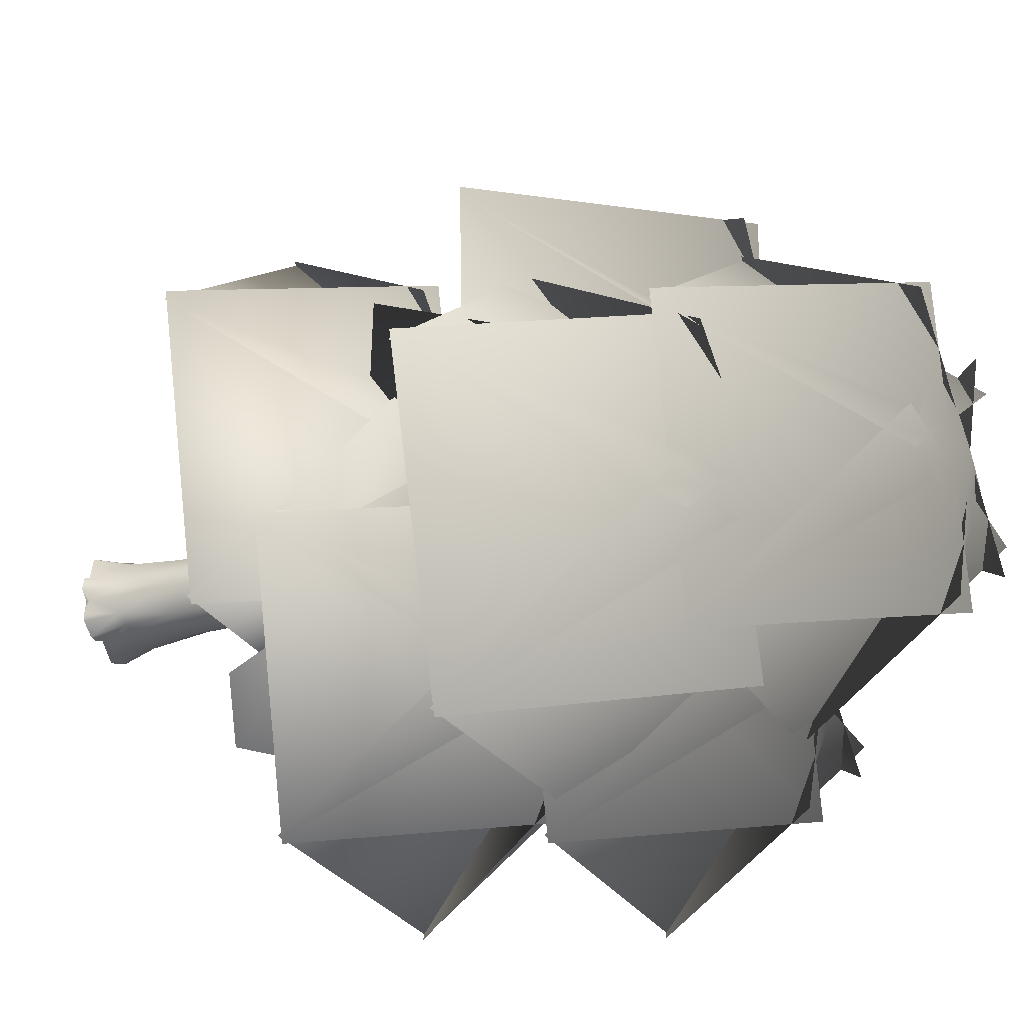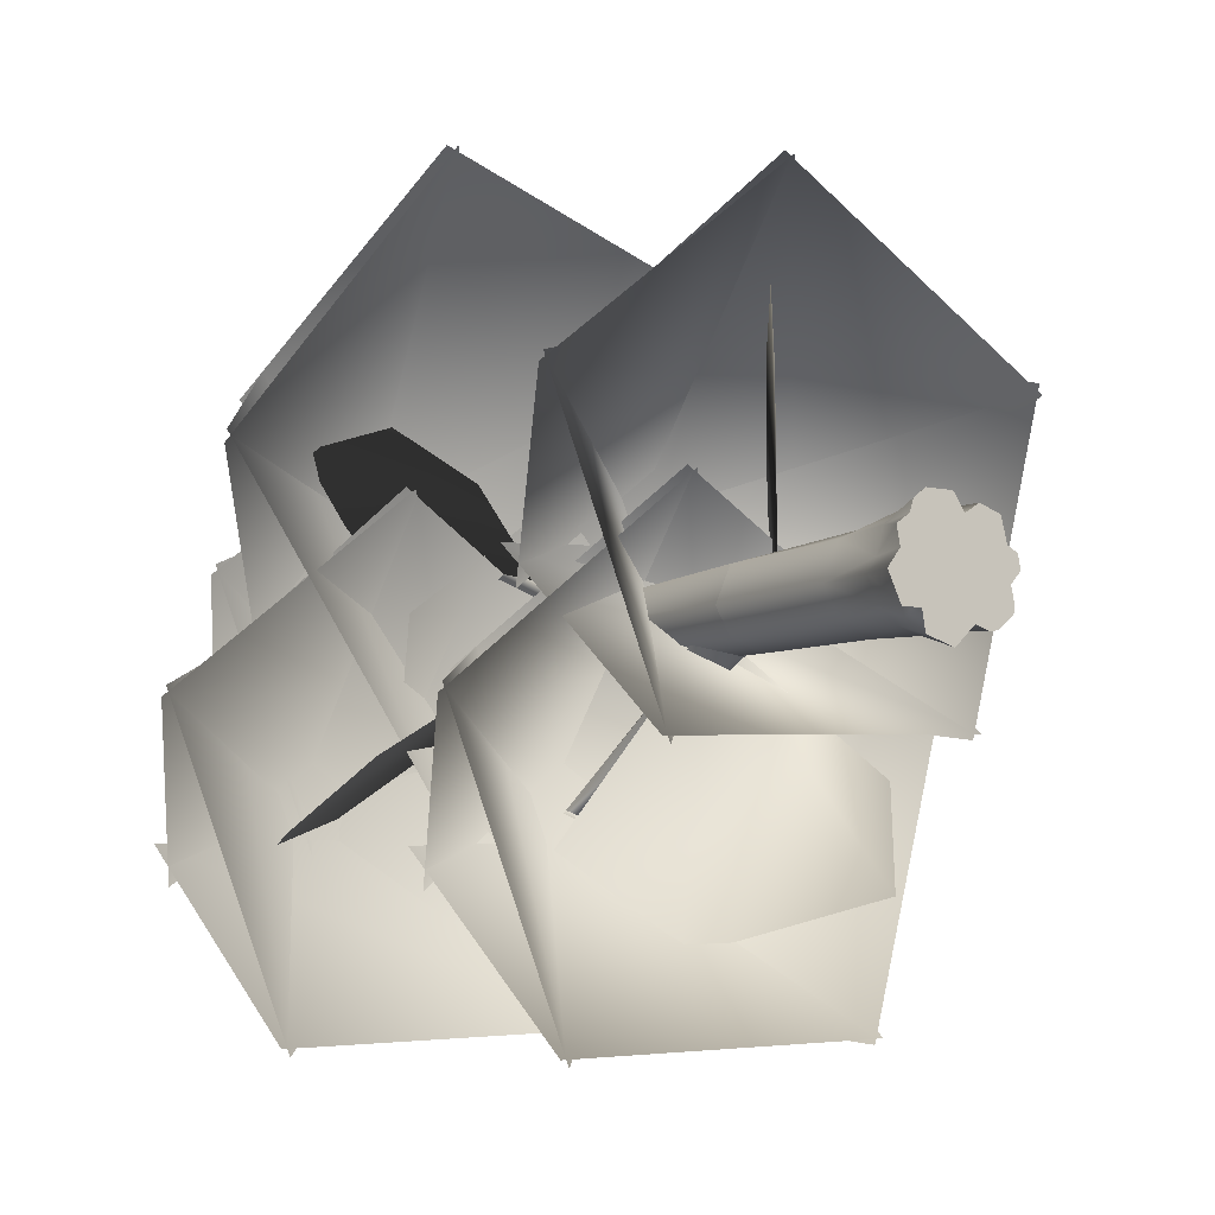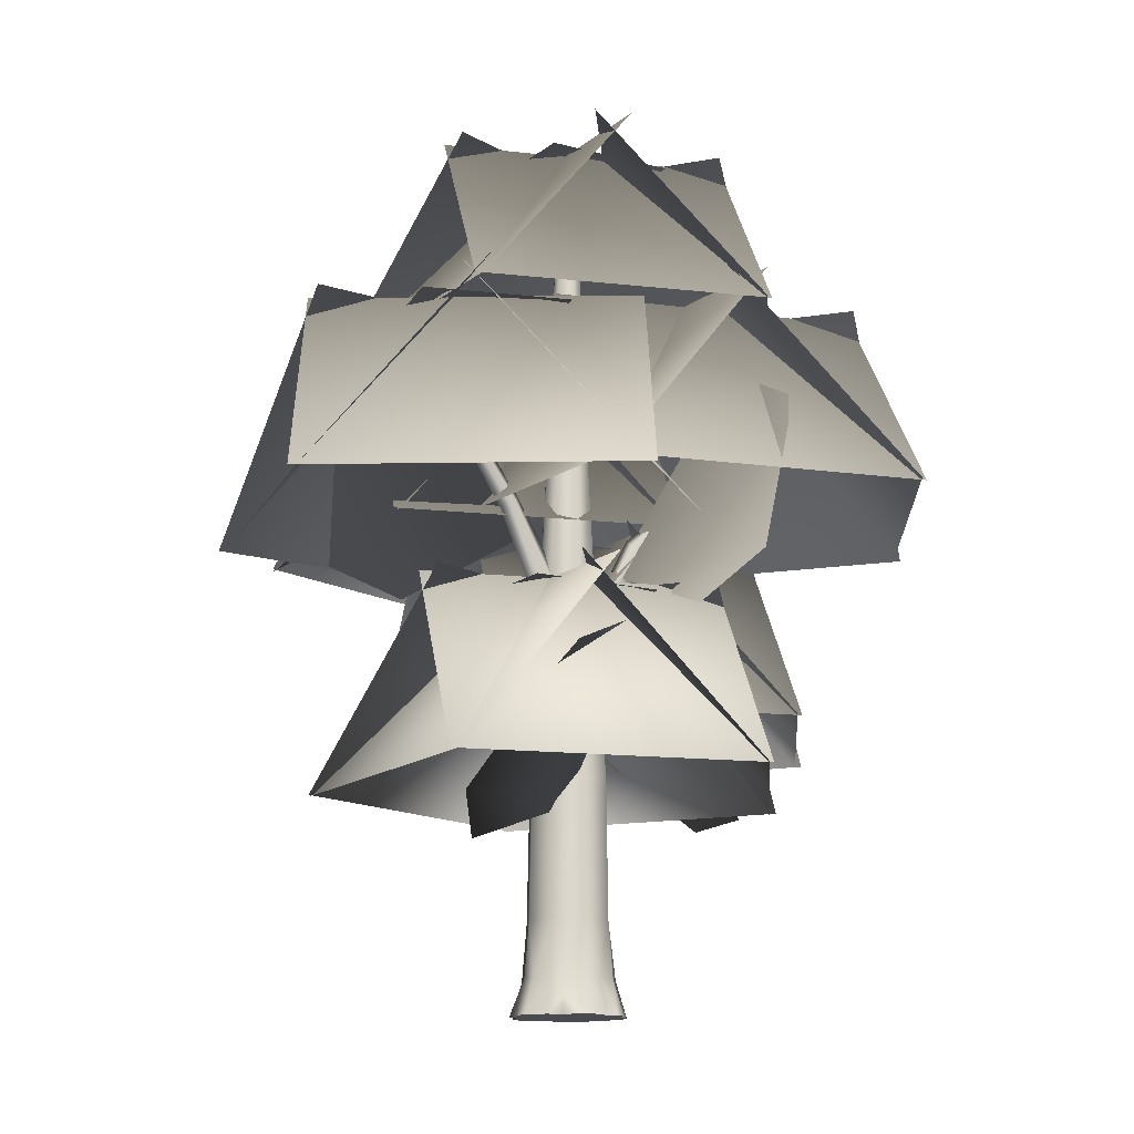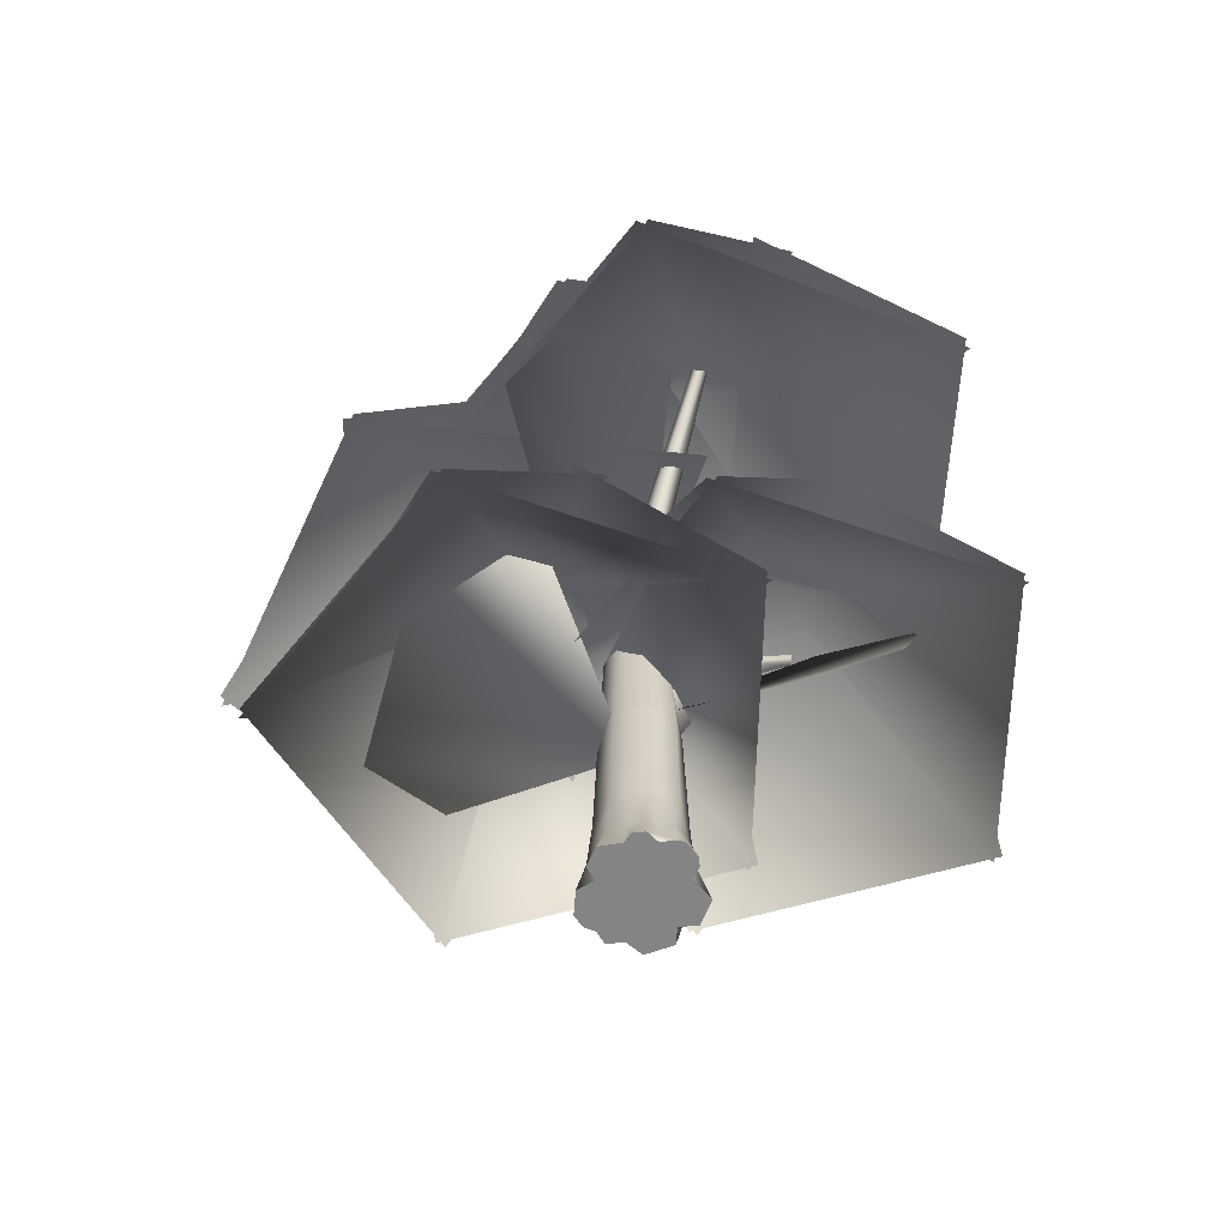
<metadata>
{"format":"obj","ext":"obj","renderer":"f3d","projection":"perspective","resolution":1024,"background":"white","views":[{"elev":-23.8,"azim":114.8,"up":"+Z"},{"elev":-7.8,"azim":-33.3,"up":"+Z"},{"elev":-14.3,"azim":19.0,"up":"+Y"},{"elev":-61.5,"azim":85.3,"up":"+Y"}]}
</metadata>
<code>
g p031v001_h
v -0.3887 0 -0.2596
v -0.2396 0 -0.259
v -0.2774 0.1095 -0.3079
v -0.3258 0.3122 -0.2114
v -0.2447 0.3156 -0.2583
v -0.2292 0.8018 -0.2377
v -0.4018 0.3109 -0.0321
v -0.4902 0 -0.04543
v -0.3938 0 0.08484
v -0.3587 0.7971 -0.03121
v -0.3294 0.3119 0.07228
v -0.42 0 0.2219
v -0.3351 1.948 -0.02887
v -0.2214 1.944 -0.229
v -0.2141 1.954 0.2474
v -0.2344 0.7971 0.2524
v 0.02273 1.944 0.3175
v -0.2696 0.3139 0.2707
v -0.3204 0 0.2949
v -0.2933 0 0.3839
v -0.1599 0.3075 0.3633
v -0.2014 0 0.4569
v 0.01661 0.7971 0.3504
v 0.2442 1.944 0.2216
v 0.009529 0.3139 0.3896
v 0.006309 0 0.4574
v 0.1114 0.1482 0.3862
v 0.09488 0 0.33
v 0.2031 0 0.4017
v 0.3679 0 0.3471
v 0.1079 0.3149 0.3489
v 0.2949 0.3116 0.2745
v 0.4154 0 0.1657
v 0.2642 0.7971 0.2445
v 0.3815 0.7971 0.0112
v 0.3628 1.95 -0.005295
v 0.249 1.947 -0.2398
v 0.3504 0.3009 0.1371
v 0.4951 0 0.1242
v 0.4205 0.3145 0.01692
v 0.5167 0 0.02071
v 0.4649 0.04833 -0.07323
v 0.4385 0 -0.06916
v 0.4632 0 -0.1876
v 0.3754 0.313 -0.1973
v 0.4556 0 -0.2506
v 0.3372 0 -0.3503
v 0.4008 0.311 -0.0594
v 0.2887 0.3139 -0.275
v 0.2688 0 -0.363
v 0.2627 0.7971 -0.2466
v 0.007564 1.943 -0.3143
v 0.1732 0.1156 -0.3511
v 0.1587 0 -0.3282
v 0.004416 0 -0.4763
v 0.1662 0.3118 -0.3115
v 0.007397 0.7971 -0.3427
v -0.2214 1.944 -0.229
v -0.2292 0.8018 -0.2377
v 0.004127 0.3113 -0.3749
v -0.2126 0 -0.4112
v -0.1763 0.3071 -0.3284
v -0.2447 0.3156 -0.2583
v -0.2774 0.1095 -0.3079
v -0.2396 0 -0.259
v -0.2214 1.944 -0.229
v -0.1188 4.814 -0.1286
v -0.1754 4.821 0.009372
v -0.3351 1.948 -0.02887
v -0.1218 4.811 0.1481
v -0.2141 1.954 0.2474
v 0.007231 4.811 0.217
v 0.02273 1.944 0.3175
v 0.1516 4.821 0.1559
v 0.2442 1.944 0.2216
v 0.2079 4.818 0.01554
v 0.3628 1.95 -0.005295
v 0.249 1.947 -0.2398
v 0.1534 4.811 -0.1168
v 0.0361 4.812 -0.1925
v 0.007564 1.943 -0.3143
v -0.1188 4.814 -0.1286
v -0.2214 1.944 -0.229
v 0.02499 7.098 -0.09175
v 0.08881 7.098 -0.05438
v -0.05362 7.105 -0.05795
v 0.1138 7.113 0.01484
v -0.07885 7.12 0.01289
v 0.08769 7.12 0.08686
v -0.05299 7.099 0.08276
v 0.01542 7.097 0.1173
v -0.05362 7.105 -0.05795
v -0.1188 4.814 -0.1286
v 0.0361 4.812 -0.1925
v 0.02499 7.098 -0.09175
v 0.08881 7.098 -0.05438
v 0.1534 4.811 -0.1168
v 0.2079 4.818 0.01554
v 0.1138 7.113 0.01484
v 0.1516 4.821 0.1559
v 0.08769 7.12 0.08686
v 0.01542 7.097 0.1173
v 0.007231 4.811 0.217
v -0.1218 4.811 0.1481
v -0.05299 7.099 0.08276
v -0.07885 7.12 0.01289
v -0.1754 4.821 0.009372
v -0.05362 7.105 -0.05795
v -0.1188 4.814 -0.1286
v -0.1789 3.799 -1.262
v -0.2156 3.828 -1.186
v -0.2859 3.811 -1.222
v -0.2477 3.741 -1.257
v -0.2616 3.806 -1.202
v -0.1913 3.823 -1.166
v 0.04039 3.119 -0.446
v -0.09517 3.013 -0.5359
v -0.2002 2.358 -0.1716
v 0.04387 2.814 -0.2628
v 0.02595 2.105 -0.2961
v 0.0363 2.934 -0.6524
v -0.2234 3.737 -1.237
v 0.2249 2.358 -0.1761
v 0.175 3.036 -0.573
v 0.04387 2.814 -0.2628
v -0.1546 3.795 -1.242
v 0.04039 3.119 -0.446
v -0.1913 3.823 -1.166
v -0.4198 5.332 -1.384
v -0.3807 5.39 -1.359
v -0.05774 4.572 -0.4319
v -0.1865 4.459 -0.5197
v -0.3652 5.318 -1.435
v -0.1441 3.831 -0.1078
v 0.03889 4 0.01749
v 0.04777 3.765 -0.1832
v -0.05097 4.418 -0.5844
v 0.1802 3.863 -0.1124
v 0.03882 4.491 -0.5292
v 0.03889 4 0.01749
v -0.3239 5.343 -1.373
v -0.05774 4.572 -0.4319
v -0.3807 5.39 -1.359
v 1.722 4.994 -0.4138
v 1.663 5.014 -0.3483
v 0.5383 4.066 -0.0392
v 0.6416 3.983 -0.1529
v 0.1561 3.13 -0.157
v 0.2543 3.5 -0.008654
v 0.2802 2.841 0.00559
v 0.7425 3.912 -0.03444
v 1.749 4.937 -0.3446
v 0.1672 3.136 0.1917
v 0.6444 3.994 0.09061
v 1.727 5.003 -0.2872
v 0.2543 3.5 -0.008654
v 1.663 5.014 -0.3483
v 0.5383 4.066 -0.0392
v -0.3807 5.39 -1.359
v -0.4198 5.332 -1.384
v -0.3652 5.318 -1.435
v -0.3239 5.343 -1.373
v 1.727 5.003 -0.2872
v 1.663 5.014 -0.3483
v 1.722 4.994 -0.4138
v 1.749 4.937 -0.3446
v -0.2964 4.427 0.4046
v -0.6282 5.261 1.333
v -0.7119 5.253 1.363
v -0.4485 4.405 0.4308
v -0.6748 5.182 1.404
v -0.1821 3.43 -0.02498
v 0.04771 3.51 -0.04393
v -0.411 4.311 0.5325
v -0.597 5.233 1.414
v -0.1405 3.34 0.1642
v -0.271 4.349 0.5423
v -0.6282 5.261 1.333
v 0.07974 3.396 0.1821
v -0.2964 4.427 0.4046
v 0.04771 3.51 -0.04393
v -0.7119 5.253 1.363
v -0.6282 5.261 1.333
v -0.597 5.233 1.414
v -0.6748 5.182 1.404
v -0.42 0 0.2219
v -0.3204 0 0.2949
v -0.3938 0 0.08484
v 0.1587 0 -0.3282
v -0.2396 0 -0.259
v -0.4902 0 -0.04543
v -0.3887 0 -0.2596
v 0.004416 0 -0.4763
v -0.2126 0 -0.4112
v 0.09488 0 0.33
v -0.2933 0 0.3839
v -0.2014 0 0.4569
v 0.006309 0 0.4574
v 0.4154 0 0.1657
v 0.2031 0 0.4017
v 0.3679 0 0.3471
v 0.2688 0 -0.363
v 0.3372 0 -0.3503
v 0.4385 0 -0.06916
v 0.4951 0 0.1242
v 0.5167 0 0.02071
v 0.4632 0 -0.1876
v 0.4556 0 -0.2506
v 0.426 3.768 -0.03092
v 2.107 3.586 1.193
v 1.476 3.234 0.9296
v 2.191 4.732 0.7143
v 2.15 5.066 0.5309
v 1.46 5.546 -0.1602
v -0.05353 3.934 -0.04811
v -2.061 3.205 -0.9727
v -1.38 2.982 -0.5024
v -1.961 4.535 -1.358
v -1.855 4.942 -1.432
v -0.9615 5.719 -1.172
v -0.186 4.149 0.2793
v -1.681 3.718 1.254
v -1.166 3.475 0.8896
v -1.627 4.811 1.3
v -1.554 5.139 1.275
v -0.8959 5.706 0.874
v -2.033 2.498 -0.6338
v -1.124 4.225 -1.754
v 0.8417 4.246 -0.1481
v -0.0671 2.518 0.9719
v -0.1506 2.518 0.9783
v -0.9244 4.239 -0.248
v 1.21 4.234 -1.622
v 1.984 2.513 -0.3954
v 1.964 2.514 -0.3141
v 0.5696 4.247 0.02697
v -0.0772 4.223 -2.428
v 1.318 2.49 -2.769
v 1.389 2.491 -2.725
v 1.293 4.237 -1.309
v -1.242 4.228 -1.452
v -1.145 2.481 -2.868
v -1.082 2.481 -2.922
v 0.2459 4.224 -2.409
v -0.6737 4.242 -0.04334
v -2.001 2.498 -0.5564
v -1.778 1.751 1.337
v -0.8689 3.479 0.2169
v 1.097 3.499 1.823
v 0.1884 1.771 2.943
v 0.105 1.771 2.949
v -0.6688 3.492 1.723
v 1.466 3.487 0.349
v 2.24 1.766 1.575
v 2.22 1.767 1.657
v 0.8251 3.5 1.998
v 0.1783 3.476 -0.4569
v 1.573 1.743 -0.798
v 1.645 1.744 -0.7541
v 1.548 3.49 0.662
v -0.9861 3.481 0.5186
v -0.89 1.734 -0.8975
v -0.8262 1.734 -0.9517
v 0.5014 3.477 -0.4386
v -0.4182 3.495 1.927
v -1.746 1.752 1.414
v -1.931 5.834 0.5146
v -1.022 7.562 -0.6054
v 0.9439 7.582 1
v 0.03512 5.855 2.12
v -0.04834 5.854 2.127
v -0.8221 7.576 0.9004
v 1.313 7.571 -0.4733
v 2.086 5.849 0.753
v 2.067 5.85 0.8343
v 0.6718 7.583 1.175
v 0.02502 7.559 -1.279
v 1.42 5.826 -1.62
v 1.491 5.827 -1.576
v 1.395 7.574 -0.1603
v -1.139 7.564 -0.3037
v -1.043 5.817 -1.72
v -0.9795 5.817 -1.774
v 0.3481 7.561 -1.261
v -0.5715 7.578 1.105
v -1.899 5.835 0.592
v -3.067 4.226 -0.5635
v -2.159 5.954 -1.684
v -0.1925 5.974 -0.07782
v -1.101 4.246 1.042
v -1.185 4.246 1.049
v -1.959 5.968 -0.1777
v 0.1762 5.962 -1.551
v 0.95 4.241 -0.3251
v 0.9303 4.242 -0.2438
v -0.4646 5.975 0.09728
v -1.111 5.951 -2.357
v 0.2835 4.218 -2.698
v 0.3548 4.219 -2.655
v 0.2586 5.965 -1.238
v -2.276 5.956 -1.382
v -2.18 4.209 -2.798
v -2.116 4.209 -2.852
v -0.7883 5.952 -2.339
v -1.708 5.97 0.02697
v -3.036 4.227 -0.4861
v 0.9492 4.319 1.81
v 0.05286 6.221 0.5017
v 2.336 6.206 -1.107
v 3.232 4.304 0.2006
v 3.214 4.304 0.291
v 1.708 6.219 0.7347
v 0.8829 6.204 -1.934
v 2.389 4.289 -2.377
v 2.47 4.289 -2.333
v 2.441 6.208 -0.7673
v -0.3519 6.214 -0.8073
v -0.3232 4.295 -2.373
v -1.195 4.313 0.125
v -0.237 6.211 -1.144
v 1.999 6.217 0.5296
v 1.041 4.319 1.799
v -2.777 3.968 1.079
v -1.529 5.938 0.105
v 0.2209 5.957 2.356
v -1.028 3.987 3.33
v -1.121 3.986 3.316
v -1.687 5.93 1.804
v 0.994 5.974 0.8353
v 1.561 4.029 2.347
v 1.519 4.028 2.431
v -0.1209 5.952 2.48
v -0.2133 5.96 -0.37
v 1.426 4.037 -0.418
v -1.162 4 -1.188
v 0.1357 5.965 -0.2689
v -1.464 5.933 2.091
v -2.762 3.968 1.171
v -0.02003 2.44 -0.08904
v 1.022 1.877 -1.823
v 0.825 1.67 -1.105
v 0.5395 3.001 -2.096
v 0.3619 3.343 -2.107
v -0.2527 3.977 -1.46
v 0.01242 1.757 0.08687
v -0.1302 1.615 2.014
v -0.3156 1.324 1.389
v 0.5201 2.555 1.839
v 0.7109 2.828 1.715
v 0.9994 3.217 0.8287
v -0.3779 5.867 0.1184
v 0.4689 5.871 1.198
v -0.4795 6.034 1.045
v -1.421 5.84 0.8882
v -0.5747 5.845 1.967
v -1.158 5.876 -1.9
v -0.2085 5.882 -1.131
v -1.06 6.037 -1.078
v -1.911 5.874 -1.024
v -0.9613 5.88 -0.2556
v -0.02154 7.484 -0.8214
v 0.9279 7.49 -0.0532
v 0.07602 7.645 0.0003023
v -0.7744 7.482 0.05441
v 0.1751 7.488 0.8225
v 0.1318 3.401 0.0009089
v 1.081 3.407 0.7691
v 0.2293 3.561 0.8226
v -0.6211 3.399 0.8767
v 0.3284 3.405 1.645
v -0.1238 4.148 -1.97
v 0.8257 4.153 -1.202
v -0.02621 4.308 -1.148
v -0.8766 4.146 -1.094
v 0.07284 4.151 -0.3259
g p031v001_h_0
f 3 2 1
f 4 3 1
f 4 5 3
f 4 6 5
f 7 4 1
f 8 7 1
f 7 8 9
f 10 6 4
f 7 10 4
f 11 7 9
f 10 7 11
f 11 9 12
f 6 10 13
f 14 6 13
f 13 10 15
f 10 16 15
f 10 11 16
f 17 15 16
f 18 11 12
f 11 18 16
f 18 12 19
f 18 19 20
f 21 18 20
f 21 16 18
f 21 20 22
f 23 17 16
f 23 16 21
f 17 23 24
f 21 22 25
f 25 23 21
f 22 26 25
f 27 25 26
f 26 28 27
f 27 28 29
f 27 29 30
f 23 25 31
f 27 31 25
f 30 32 27
f 32 31 27
f 32 30 33
f 23 31 34
f 23 34 24
f 31 32 34
f 24 34 35
f 36 24 35
f 36 35 37
f 38 32 33
f 38 34 32
f 35 34 38
f 38 33 39
f 38 39 40
f 40 35 38
f 39 41 40
f 40 41 42
f 42 41 43
f 42 43 44
f 42 44 45
f 44 46 45
f 46 47 45
f 48 40 42
f 40 48 35
f 48 42 45
f 48 45 35
f 47 49 45
f 47 50 49
f 45 51 35
f 49 51 45
f 35 51 37
f 52 37 51
f 50 53 49
f 54 53 50
f 55 53 54
f 56 51 49
f 56 49 53
f 57 52 51
f 51 56 57
f 52 57 58
f 57 59 58
f 55 60 53
f 60 56 53
f 56 60 57
f 60 55 61
f 62 59 57
f 62 57 60
f 62 60 61
f 62 63 59
f 64 63 62
f 64 62 61
f 61 65 64
f 68 67 66
f 69 68 66
f 70 68 69
f 71 70 69
f 72 70 71
f 73 72 71
f 74 72 73
f 75 74 73
f 74 75 76
f 75 77 76
f 77 78 76
f 78 79 76
f 80 79 78
f 81 80 78
f 82 80 81
f 83 82 81
f 86 85 84
f 87 85 86
f 87 86 88
f 88 89 87
f 88 90 89
f 89 90 91
f 94 93 92
f 95 94 92
f 95 96 94
f 96 97 94
f 98 97 96
f 99 98 96
f 98 99 100
f 99 101 100
f 100 101 102
f 103 100 102
f 103 102 104
f 102 105 104
f 104 105 106
f 107 104 106
f 106 108 107
f 108 109 107
f 112 111 110
f 112 110 113
f 116 115 114
f 117 116 114
f 117 118 116
f 118 119 116
f 118 117 120
f 117 114 121
f 117 121 120
f 114 122 121
f 120 121 123
f 121 122 124
f 121 124 123
f 125 123 124
f 122 126 124
f 127 125 124
f 124 126 127
f 126 128 127
f 131 130 129
f 132 131 129
f 132 129 133
f 132 134 131
f 134 135 131
f 136 134 132
f 137 136 132
f 137 132 133
f 136 137 138
f 137 133 139
f 137 139 138
f 138 139 140
f 133 141 139
f 139 142 140
f 139 141 142
f 141 143 142
f 146 145 144
f 147 146 144
f 147 148 146
f 148 149 146
f 148 147 150
f 147 144 151
f 147 151 150
f 144 152 151
f 150 151 153
f 151 152 154
f 151 154 153
f 152 155 154
f 156 153 154
f 154 155 157
f 158 156 154
f 158 154 157
f 161 160 159
f 161 159 162
f 165 164 163
f 165 163 166
f 169 168 167
f 170 169 167
f 169 170 171
f 170 167 172
f 167 173 172
f 170 174 171
f 170 172 174
f 171 174 175
f 172 176 174
f 174 177 175
f 174 176 177
f 175 177 178
f 176 179 177
f 177 180 178
f 177 179 180
f 179 181 180
f 184 183 182
f 184 182 185
f 188 187 186
f 189 187 188
f 189 188 190
f 190 188 191
f 190 191 192
f 189 190 193
f 193 190 194
f 189 195 187
f 187 195 196
f 196 195 197
f 197 195 198
f 189 199 195
f 195 199 200
f 200 199 201
f 202 199 189
f 203 199 202
f 203 204 199
f 205 199 204
f 205 204 206
f 203 207 204
f 207 203 208
g p031v001_h_1
f 211 210 209
f 210 212 209
f 212 213 209
f 213 214 209
f 217 216 215
f 216 218 215
f 218 219 215
f 219 220 215
f 223 222 221
f 222 224 221
f 224 225 221
f 225 226 221
f 229 228 227
f 230 229 227
f 233 232 231
f 234 233 231
f 237 236 235
f 238 237 235
f 241 240 239
f 242 241 239
f 245 244 243
f 246 245 243
f 249 248 247
f 250 249 247
f 253 252 251
f 254 253 251
f 257 256 255
f 258 257 255
f 261 260 259
f 262 261 259
f 265 264 263
f 266 265 263
f 269 268 267
f 270 269 267
f 273 272 271
f 274 273 271
f 277 276 275
f 278 277 275
f 281 280 279
f 282 281 279
f 285 284 283
f 286 285 283
f 289 288 287
f 290 289 287
f 293 292 291
f 294 293 291
f 297 296 295
f 298 297 295
f 301 300 299
f 302 301 299
f 305 304 303
f 306 305 303
f 309 308 307
f 310 309 307
f 313 312 311
f 314 313 311
f 317 316 315
f 318 317 315
f 321 320 319
f 322 321 319
f 325 324 323
f 326 325 323
f 329 328 327
f 330 329 327
f 333 332 331
f 334 333 331
f 337 336 335
f 338 337 335
f 341 340 339
f 340 342 339
f 342 343 339
f 343 344 339
f 347 346 345
f 346 348 345
f 348 349 345
f 349 350 345
f 353 352 351
f 353 351 354
f 355 352 353
f 355 353 354
f 358 357 356
f 358 356 359
f 360 357 358
f 360 358 359
f 363 362 361
f 363 361 364
f 365 362 363
f 365 363 364
f 368 367 366
f 368 366 369
f 370 367 368
f 370 368 369
f 373 372 371
f 373 371 374
f 375 372 373
f 375 373 374

</code>
